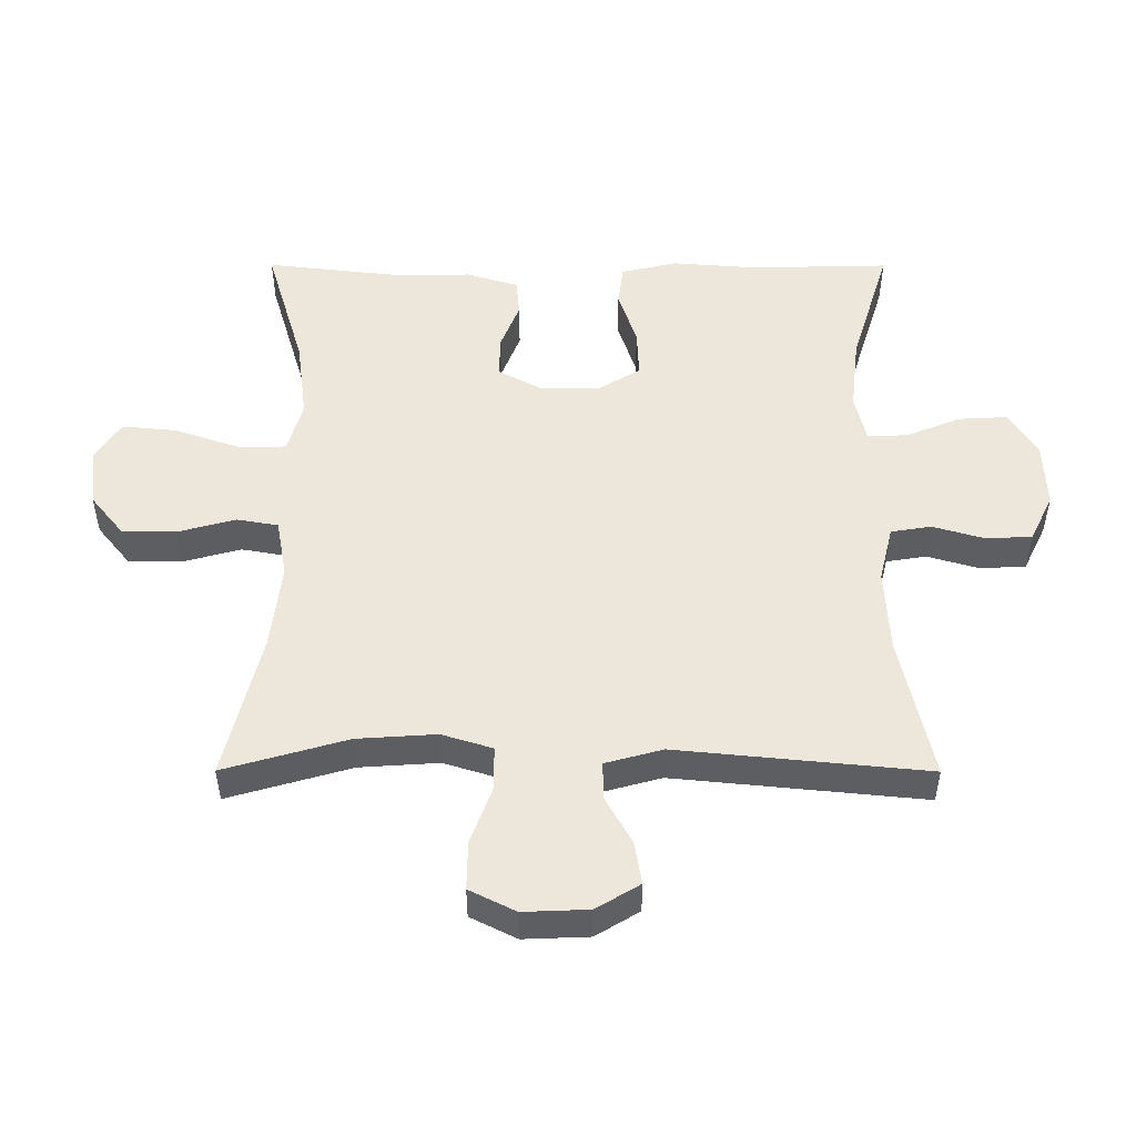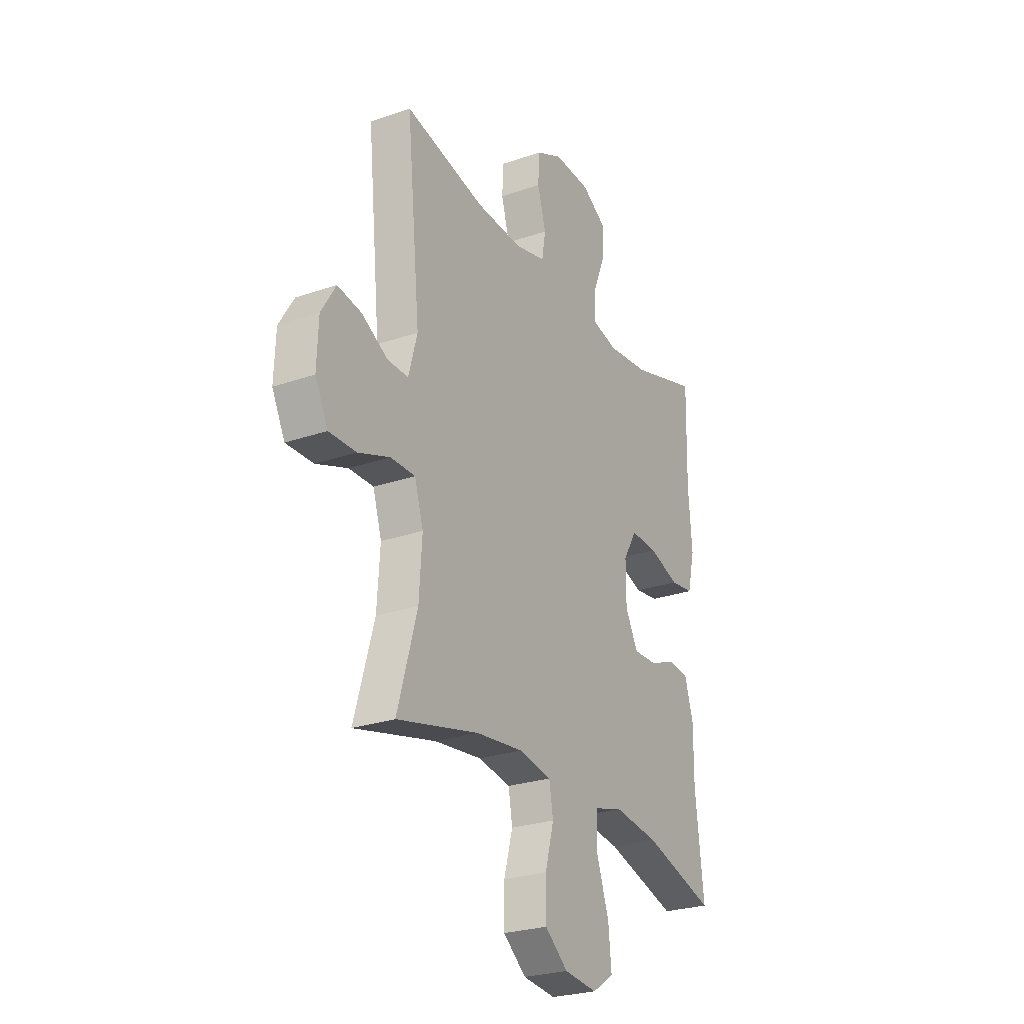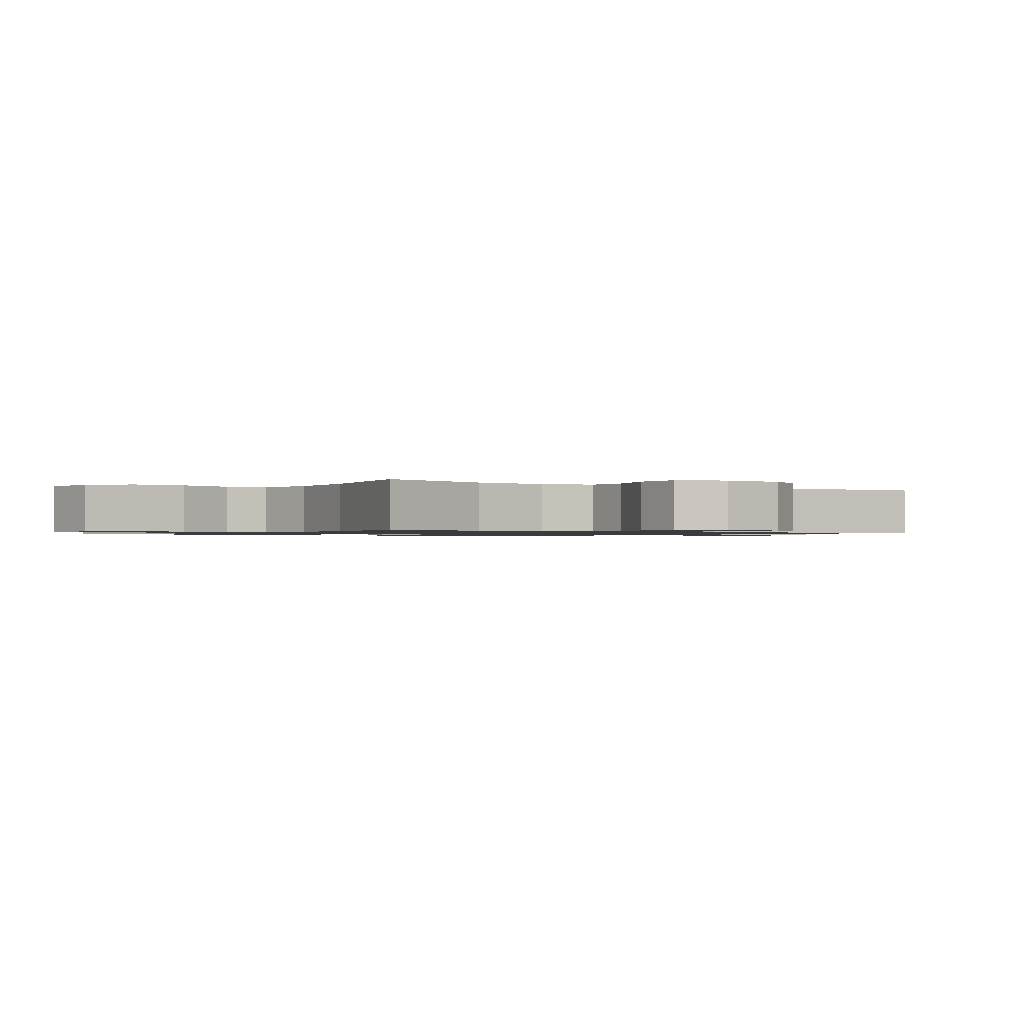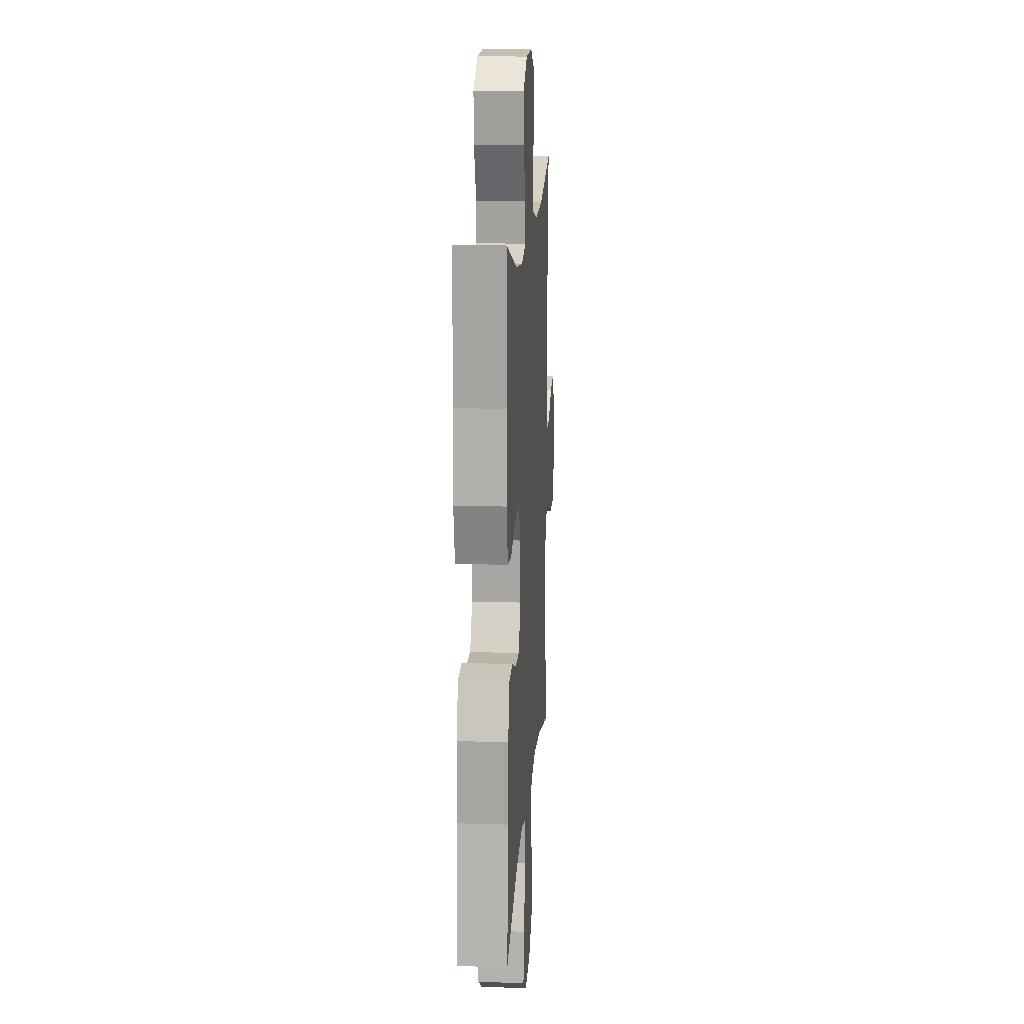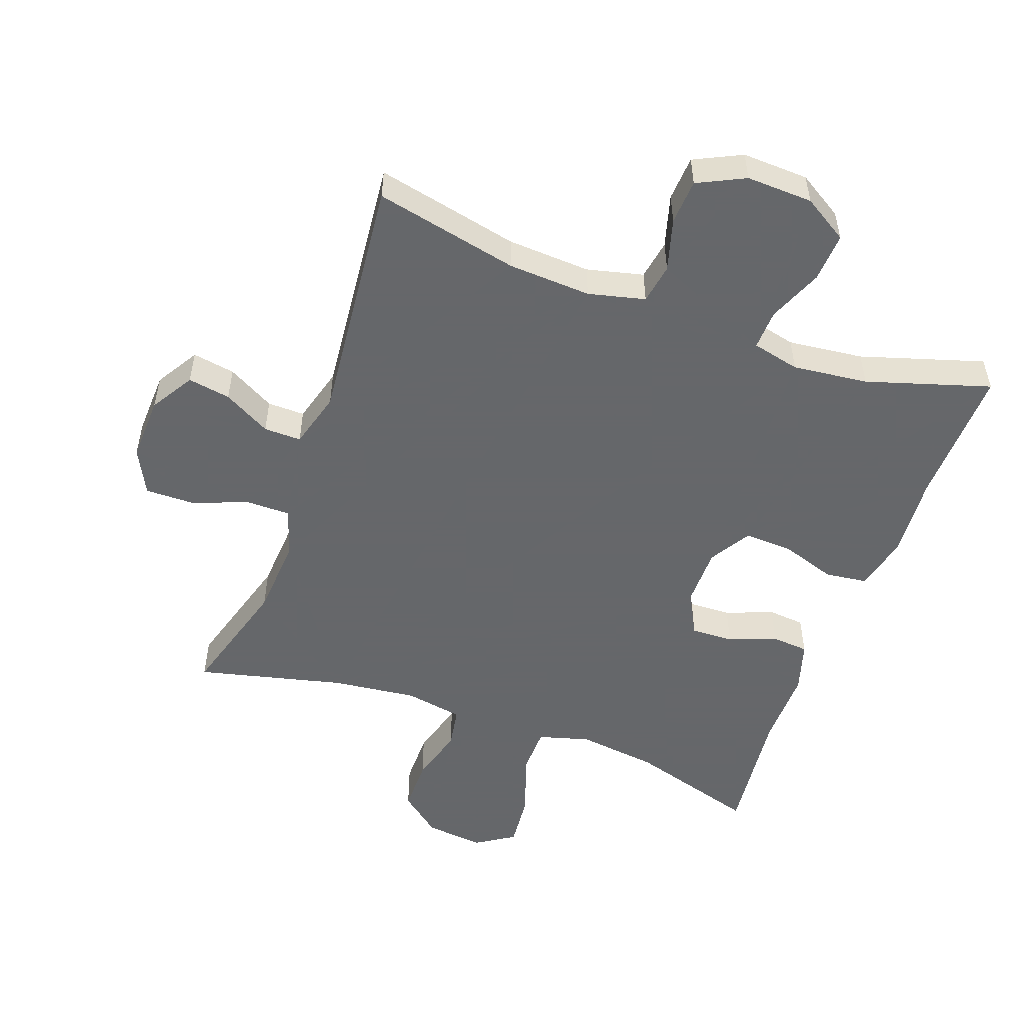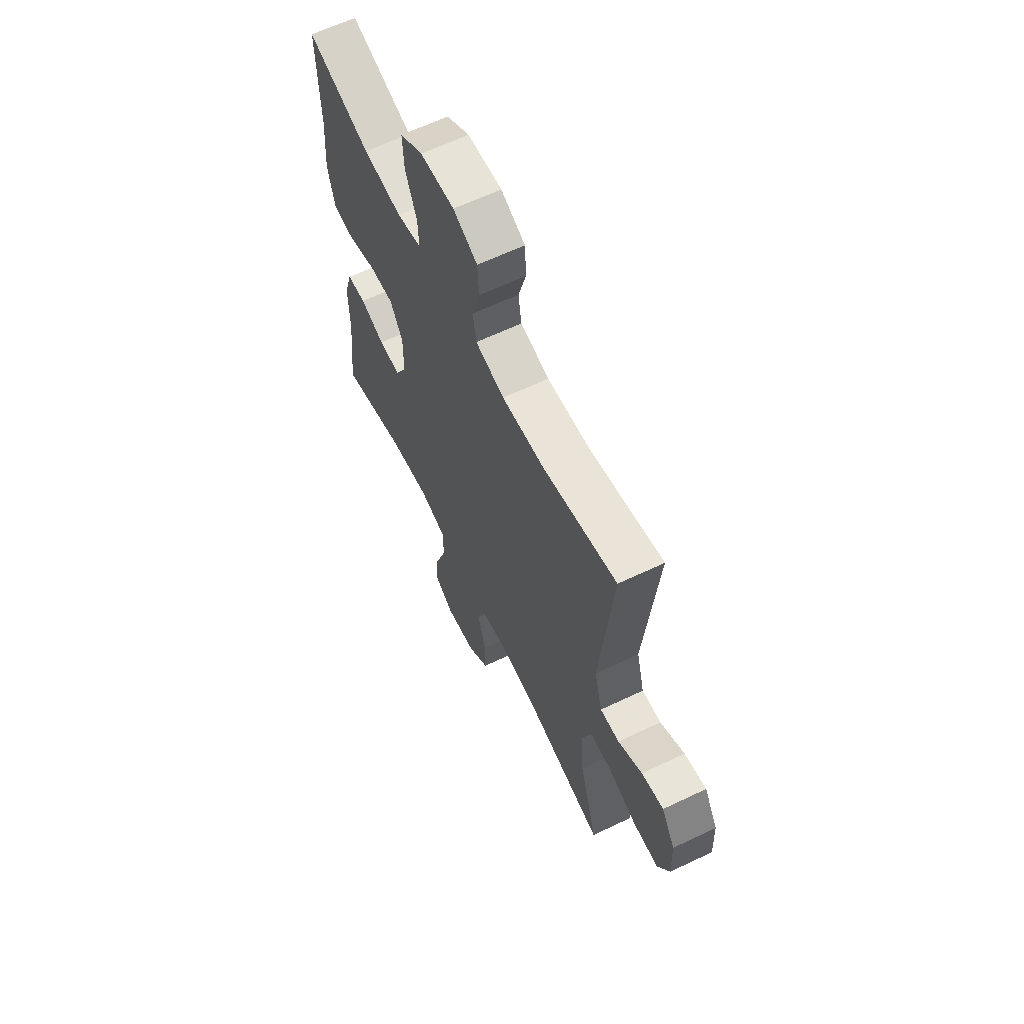
<metadata>
{"format":"obj","ext":"obj","renderer":"f3d","projection":"perspective","resolution":1024,"background":"white","views":[{"elev":50.8,"azim":-89.9,"up":"+Y"},{"elev":-26.0,"azim":-61.2,"up":"+Z"},{"elev":-1.0,"azim":-125.5,"up":"+Y"},{"elev":15.1,"azim":93.9,"up":"+Z"},{"elev":-52.0,"azim":-19.9,"up":"+Y"},{"elev":63.1,"azim":-115.8,"up":"+Z"}]}
</metadata>
<code>
v -0.5 0.07 -0.5
v -0.446 0.07 -0.313
v -0.438 0.07 -0.193
v -0.462 0.07 -0.116
v -0.529 0.07 -0.116
v -0.616 0.07 -0.148
v -0.69 0.07 -0.149
v -0.725 0.07 -0.079
v -0.721 0.07 0.02
v -0.681 0.07 0.086
v -0.616 0.07 0.075
v -0.544 0.07 0.035
v -0.487 0.07 0.034
v -0.463 0.07 0.121
v -0.5 0.07 0.5
v -0.281 0.07 0.452
v -0.154 0.07 0.445
v -0.068 0.07 0.466
v -0.058 0.07 0.527
v -0.081 0.07 0.607
v -0.077 0.07 0.676
v -0.005 0.07 0.711
v 0.096 0.07 0.707
v 0.164 0.07 0.665
v 0.16 0.07 0.59
v 0.126 0.07 0.507
v 0.124 0.07 0.446
v 0.197 0.07 0.429
v 0.312 0.07 0.442
v 0.5 0.07 0.5
v 0.495 0.07 0.287
v 0.505 0.07 0.159
v 0.485 0.07 0.074
v 0.421 0.07 0.066
v 0.337 0.07 0.094
v 0.263 0.07 0.097
v 0.225 0.07 0.034
v 0.225 0.07 -0.059
v 0.26 0.07 -0.124
v 0.325 0.07 -0.122
v 0.397 0.07 -0.094
v 0.454 0.07 -0.099
v 0.478 0.07 -0.178
v 0.477 0.07 -0.298
v 0.5 0.07 -0.5
v 0.303 0.07 -0.441
v 0.18 0.07 -0.425
v 0.101 0.07 -0.447
v 0.1 0.07 -0.52
v 0.134 0.07 -0.619
v 0.142 0.07 -0.702
v 0.083 0.07 -0.74
v -0.007 0.07 -0.73
v -0.07 0.07 -0.679
v -0.07 0.07 -0.597
v -0.046 0.07 -0.51
v -0.057 0.07 -0.447
v -0.146 0.07 -0.431
v -0.276 0.07 -0.446
v -0.5 0 -0.5
v -0.446 0 -0.313
v -0.438 0 -0.193
v -0.462 0 -0.116
v -0.529 0 -0.116
v -0.616 0 -0.148
v -0.69 0 -0.149
v -0.725 0 -0.079
v -0.721 0 0.02
v -0.681 0 0.086
v -0.616 0 0.075
v -0.544 0 0.035
v -0.487 0 0.034
v -0.463 0 0.121
v -0.5 0 0.5
v -0.281 0 0.452
v -0.154 0 0.445
v -0.068 0 0.466
v -0.058 0 0.527
v -0.081 0 0.607
v -0.077 0 0.676
v -0.005 0 0.711
v 0.096 0 0.707
v 0.164 0 0.665
v 0.16 0 0.59
v 0.126 0 0.507
v 0.124 0 0.446
v 0.197 0 0.429
v 0.312 0 0.442
v 0.5 0 0.5
v 0.495 0 0.287
v 0.505 0 0.159
v 0.485 0 0.074
v 0.421 0 0.066
v 0.337 0 0.094
v 0.263 0 0.097
v 0.225 0 0.034
v 0.225 0 -0.059
v 0.26 0 -0.124
v 0.325 0 -0.122
v 0.397 0 -0.094
v 0.454 0 -0.099
v 0.478 0 -0.178
v 0.477 0 -0.298
v 0.5 0 -0.5
v 0.303 0 -0.441
v 0.18 0 -0.425
v 0.101 0 -0.447
v 0.1 0 -0.52
v 0.134 0 -0.619
v 0.142 0 -0.702
v 0.083 0 -0.74
v -0.007 0 -0.73
v -0.07 0 -0.679
v -0.07 0 -0.597
v -0.046 0 -0.51
v -0.057 0 -0.447
v -0.146 0 -0.431
v -0.276 0 -0.446
f 53 54 55 56
f 53 56 57
f 52 53 57
f 49 50 51 52
f 48 49 52 57
f 47 48 57 58
f 44 45 46
f 44 46 47
f 43 44 47 58
f 40 41 42 43
f 39 40 43 58
f 32 33 34 35
f 31 32 35 36
f 29 30 31 36
f 28 29 36 37
f 23 24 25 26
f 23 26 27
f 22 23 27
f 19 20 21 22
f 18 19 22 27
f 17 18 27 28
f 14 15 16
f 13 14 16 17
f 9 10 11 12
f 9 12 13
f 8 9 13
f 5 6 7 8
f 4 5 8 13
f 3 4 13 17
f 59 1 2
f 38 39 58 59
f 28 37 38 59
f 17 28 59
f 2 3 17 59
f 115 114 113 112
f 116 115 112
f 116 112 111
f 111 110 109 108
f 116 111 108 107
f 117 116 107 106
f 105 104 103
f 106 105 103
f 117 106 103 102
f 102 101 100 99
f 117 102 99 98
f 94 93 92 91
f 95 94 91 90
f 95 90 89 88
f 96 95 88 87
f 85 84 83 82
f 86 85 82
f 86 82 81
f 81 80 79 78
f 86 81 78 77
f 87 86 77 76
f 75 74 73
f 76 75 73 72
f 71 70 69 68
f 72 71 68
f 72 68 67
f 67 66 65 64
f 72 67 64 63
f 76 72 63 62
f 61 60 118
f 118 117 98 97
f 118 97 96 87
f 118 87 76
f 118 76 62 61
f 1 60 61 2
f 2 61 62 3
f 3 62 63 4
f 4 63 64 5
f 5 64 65 6
f 6 65 66 7
f 7 66 67 8
f 8 67 68 9
f 9 68 69 10
f 10 69 70 11
f 11 70 71 12
f 12 71 72 13
f 13 72 73 14
f 14 73 74 15
f 15 74 75 16
f 16 75 76 17
f 17 76 77 18
f 18 77 78 19
f 19 78 79 20
f 20 79 80 21
f 21 80 81 22
f 22 81 82 23
f 23 82 83 24
f 24 83 84 25
f 25 84 85 26
f 26 85 86 27
f 27 86 87 28
f 28 87 88 29
f 29 88 89 30
f 30 89 90 31
f 31 90 91 32
f 32 91 92 33
f 33 92 93 34
f 34 93 94 35
f 35 94 95 36
f 36 95 96 37
f 37 96 97 38
f 38 97 98 39
f 39 98 99 40
f 40 99 100 41
f 41 100 101 42
f 42 101 102 43
f 43 102 103 44
f 44 103 104 45
f 45 104 105 46
f 46 105 106 47
f 47 106 107 48
f 48 107 108 49
f 49 108 109 50
f 50 109 110 51
f 51 110 111 52
f 52 111 112 53
f 53 112 113 54
f 54 113 114 55
f 55 114 115 56
f 56 115 116 57
f 57 116 117 58
f 58 117 118 59
f 59 118 60 1

</code>
